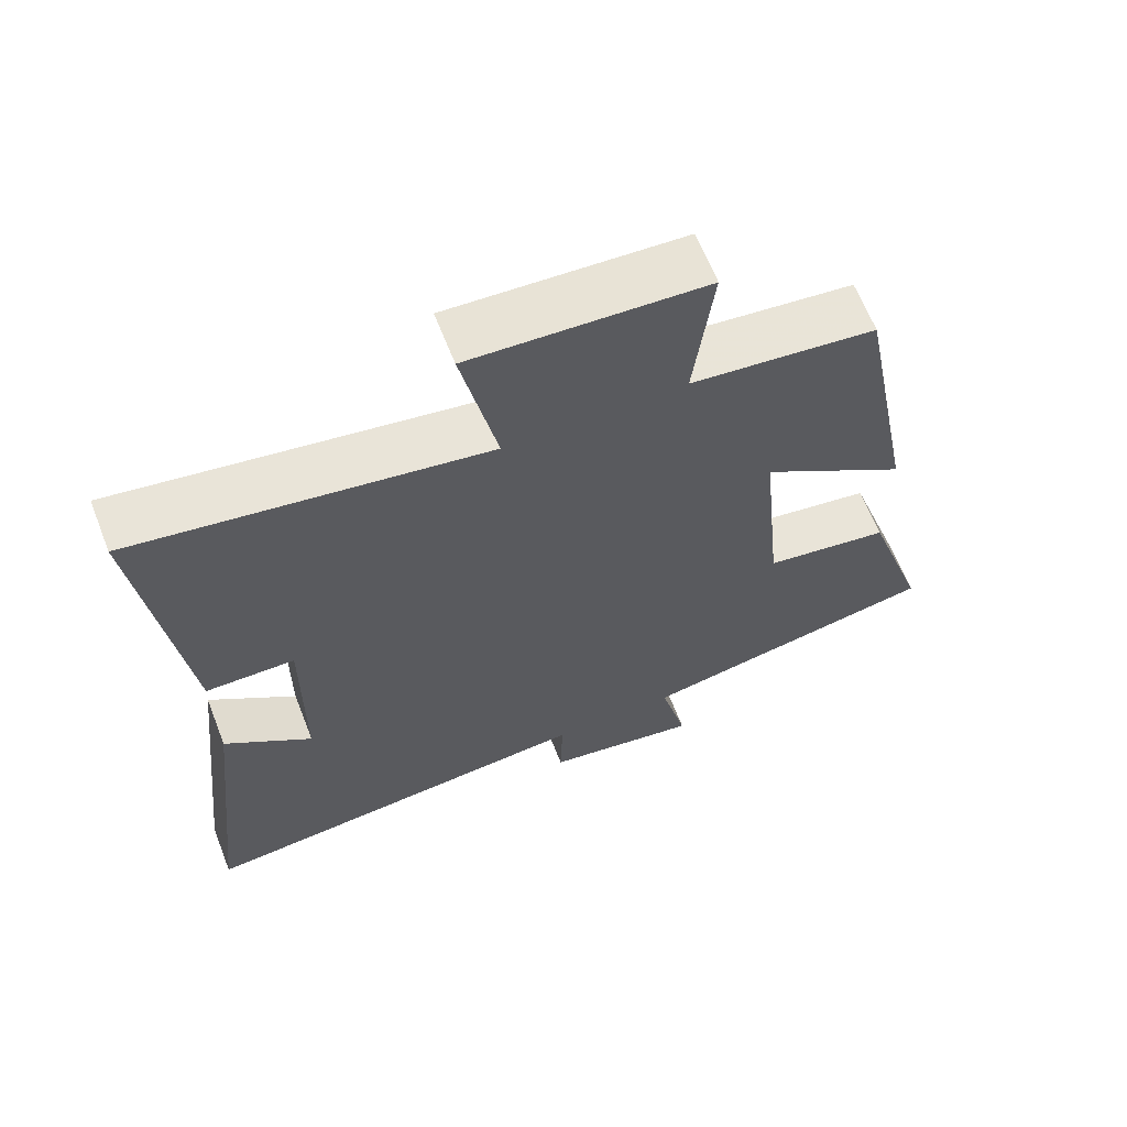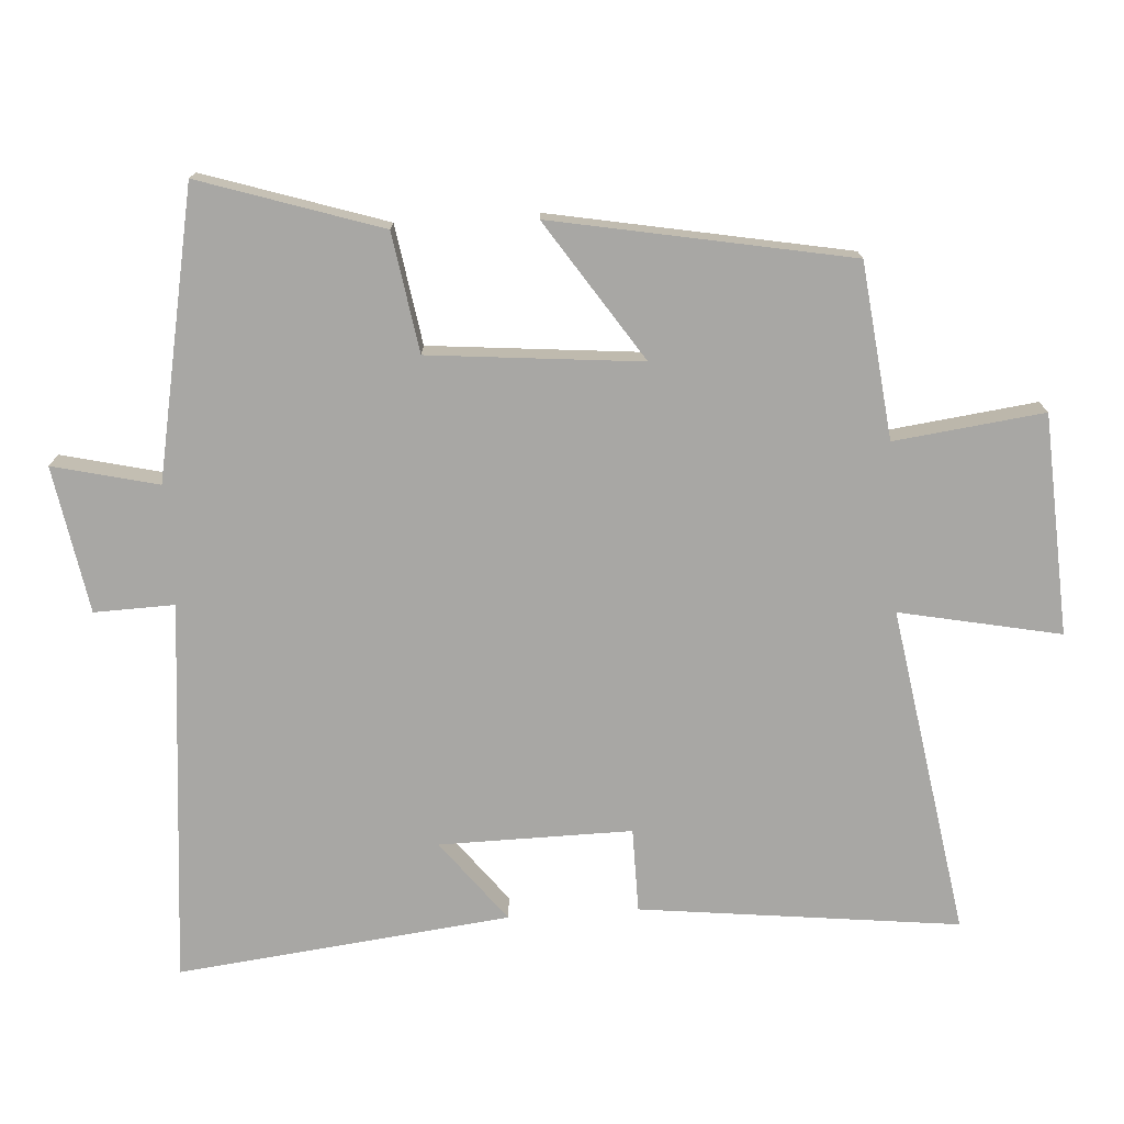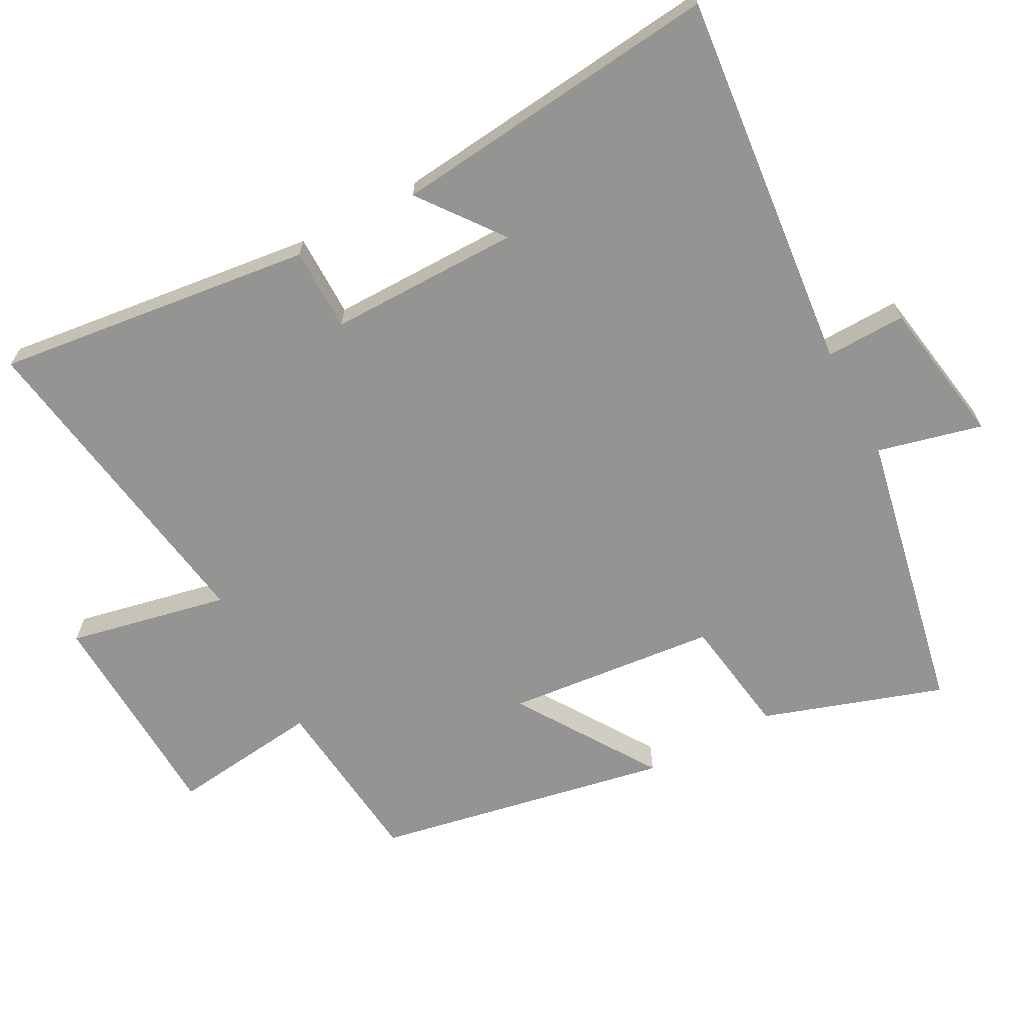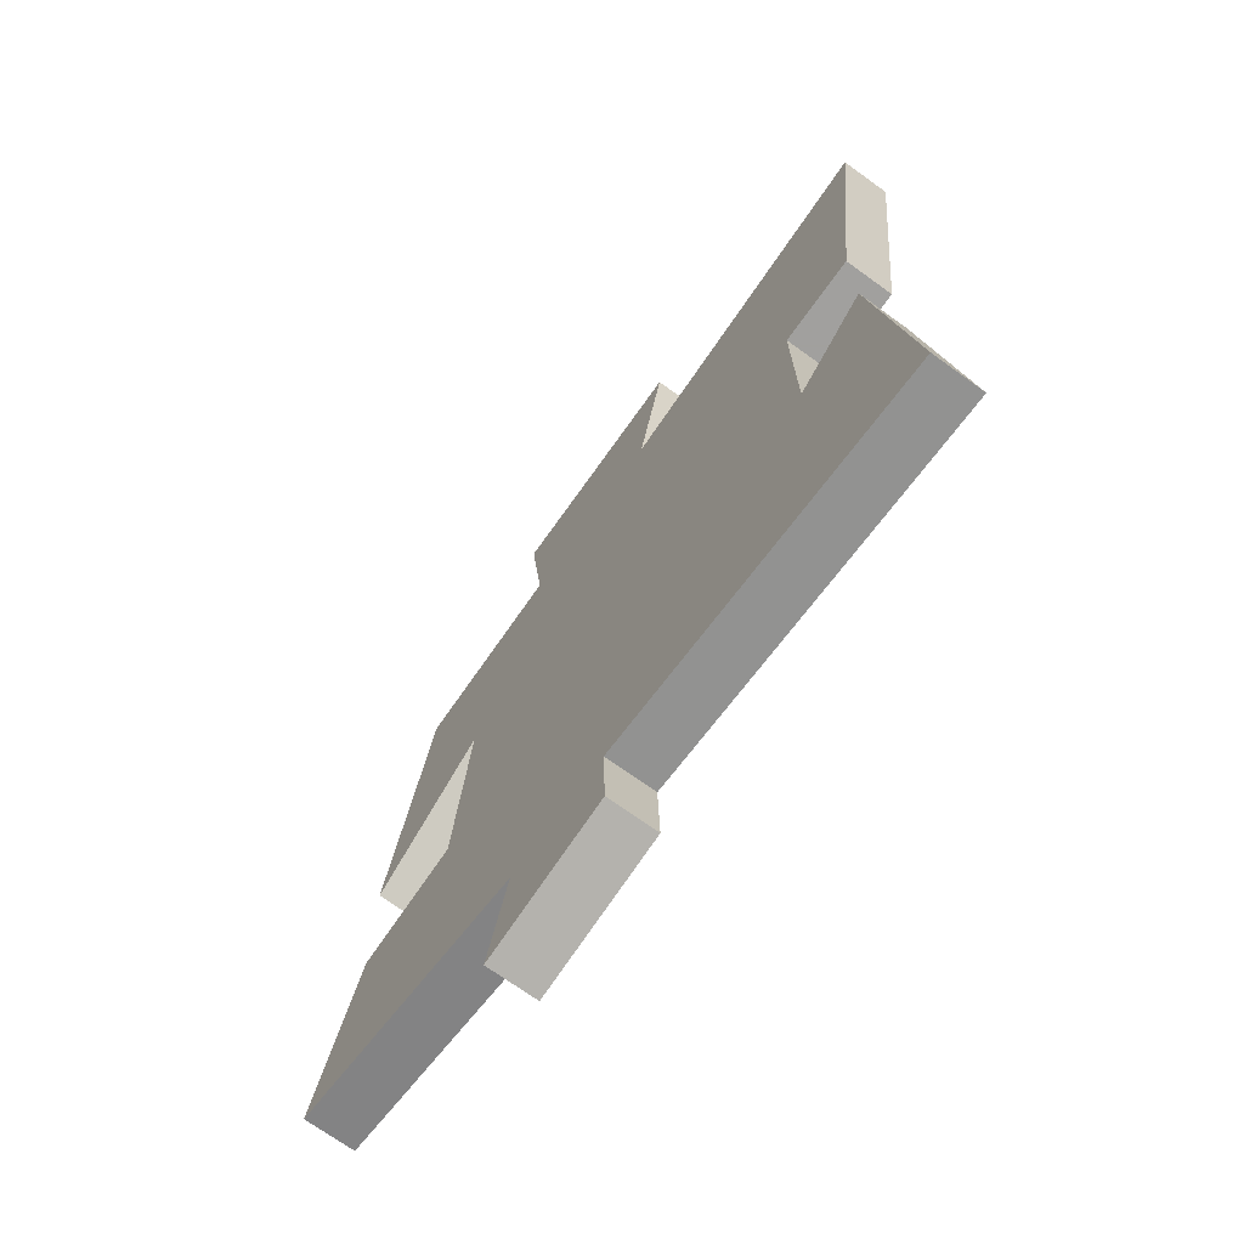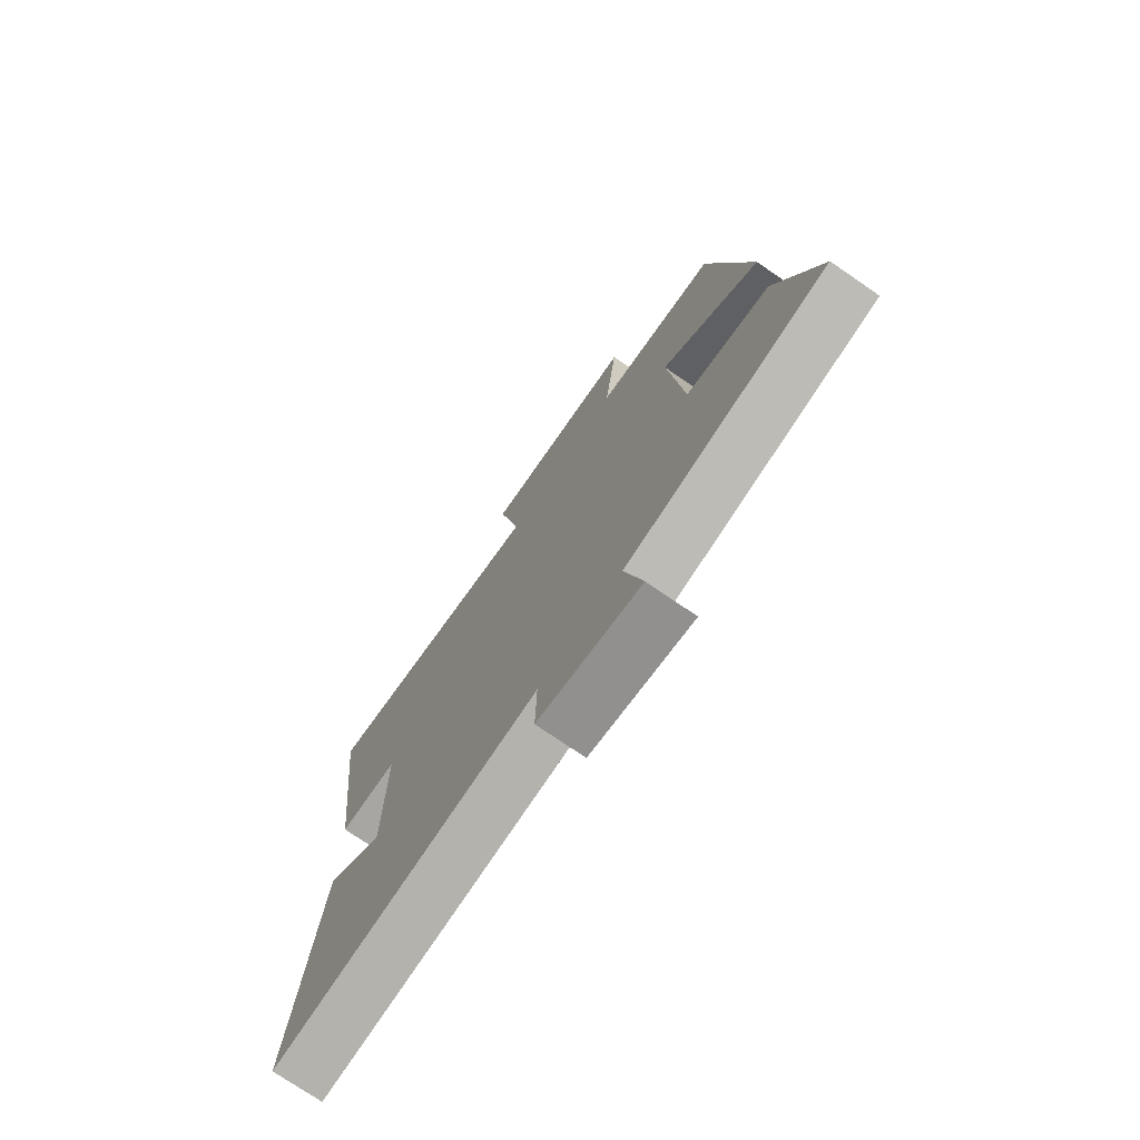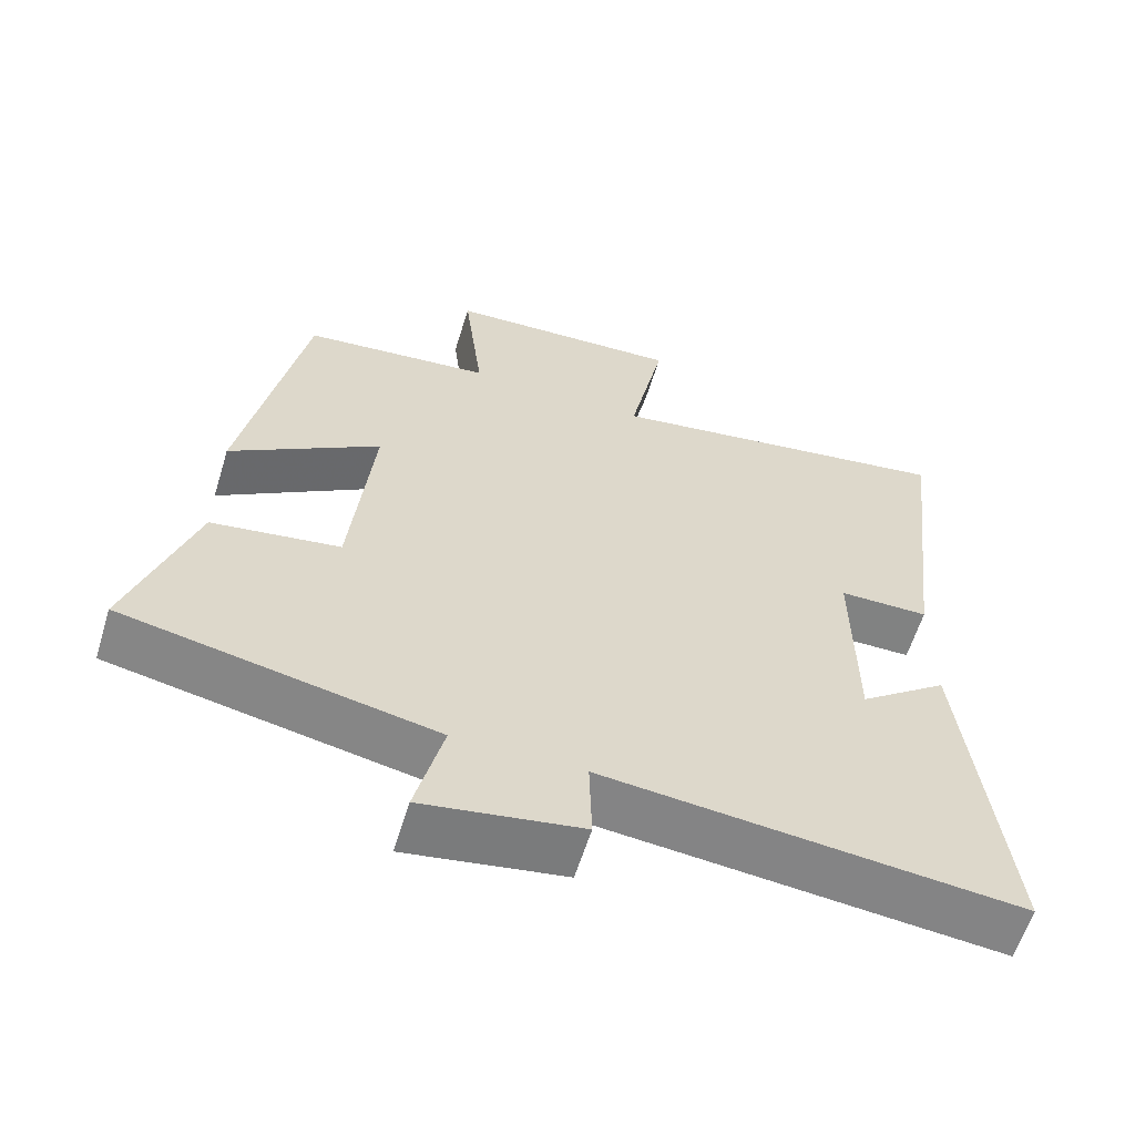
<metadata>
{"format":"obj","ext":"obj","renderer":"f3d","projection":"perspective","resolution":1024,"background":"white","views":[{"elev":64.5,"azim":158.6,"up":"+Z"},{"elev":-74.6,"azim":-86.1,"up":"+Y"},{"elev":-67.0,"azim":118.0,"up":"+Y"},{"elev":-71.3,"azim":54.2,"up":"+Z"},{"elev":-74.5,"azim":-124.5,"up":"+Z"},{"elev":-60.7,"azim":-17.1,"up":"+Z"}]}
</metadata>
<code>
v -0.586 0.07 -0.418
v -0.5 0.07 -0.157
v -0.328 0.07 -0.13
v -0.298 0.07 0.176
v -0.5 0.07 0.043
v -0.418 0.07 0.472
v -0.165 0.07 0.5
v -0.191 0.07 0.716
v 0.127 0.07 0.732
v 0.079 0.07 0.5
v 0.555 0.07 0.576
v 0.5 0.07 0.115
v 0.379 0.07 0.114
v 0.381 0.07 -0.164
v 0.5 0.07 -0.073
v 0.553 0.07 -0.554
v 0 0.07 -0.5
v 0.003 0.07 -0.616
v -0.209 0.07 -0.652
v -0.172 0.07 -0.5
v -0.586 0 -0.418
v -0.5 0 -0.157
v -0.328 0 -0.13
v -0.298 0 0.176
v -0.5 0 0.043
v -0.418 0 0.472
v -0.165 0 0.5
v -0.191 0 0.716
v 0.127 0 0.732
v 0.079 0 0.5
v 0.555 0 0.576
v 0.5 0 0.115
v 0.379 0 0.114
v 0.381 0 -0.164
v 0.5 0 -0.073
v 0.553 0 -0.554
v 0 0 -0.5
v 0.003 0 -0.616
v -0.209 0 -0.652
v -0.172 0 -0.5
f 17 18 19 20
f 1 2 3
f 20 1 3
f 17 20 3
f 14 15 16 17
f 17 3 4
f 14 17 4
f 13 14 4
f 12 13 4
f 11 12 4
f 10 11 4
f 7 8 9 10
f 6 7 10
f 5 6 10
f 4 5 10
f 40 39 38 37
f 23 22 21
f 23 21 40
f 23 40 37
f 37 36 35 34
f 24 23 37
f 24 37 34
f 24 34 33
f 24 33 32
f 24 32 31
f 24 31 30
f 30 29 28 27
f 30 27 26
f 30 26 25
f 30 25 24
f 1 21 22 2
f 2 22 23 3
f 3 23 24 4
f 4 24 25 5
f 5 25 26 6
f 6 26 27 7
f 7 27 28 8
f 8 28 29 9
f 9 29 30 10
f 10 30 31 11
f 11 31 32 12
f 12 32 33 13
f 13 33 34 14
f 14 34 35 15
f 15 35 36 16
f 16 36 37 17
f 17 37 38 18
f 18 38 39 19
f 19 39 40 20
f 20 40 21 1

</code>
